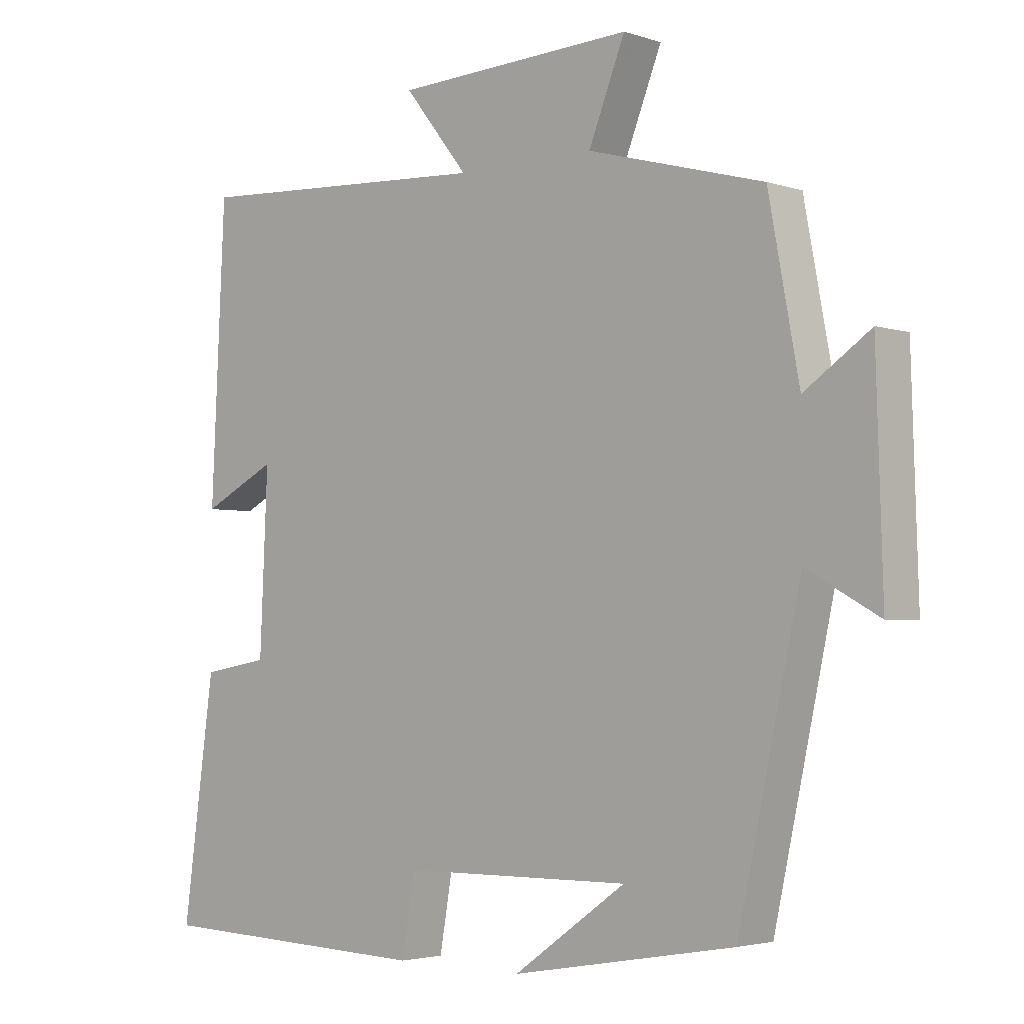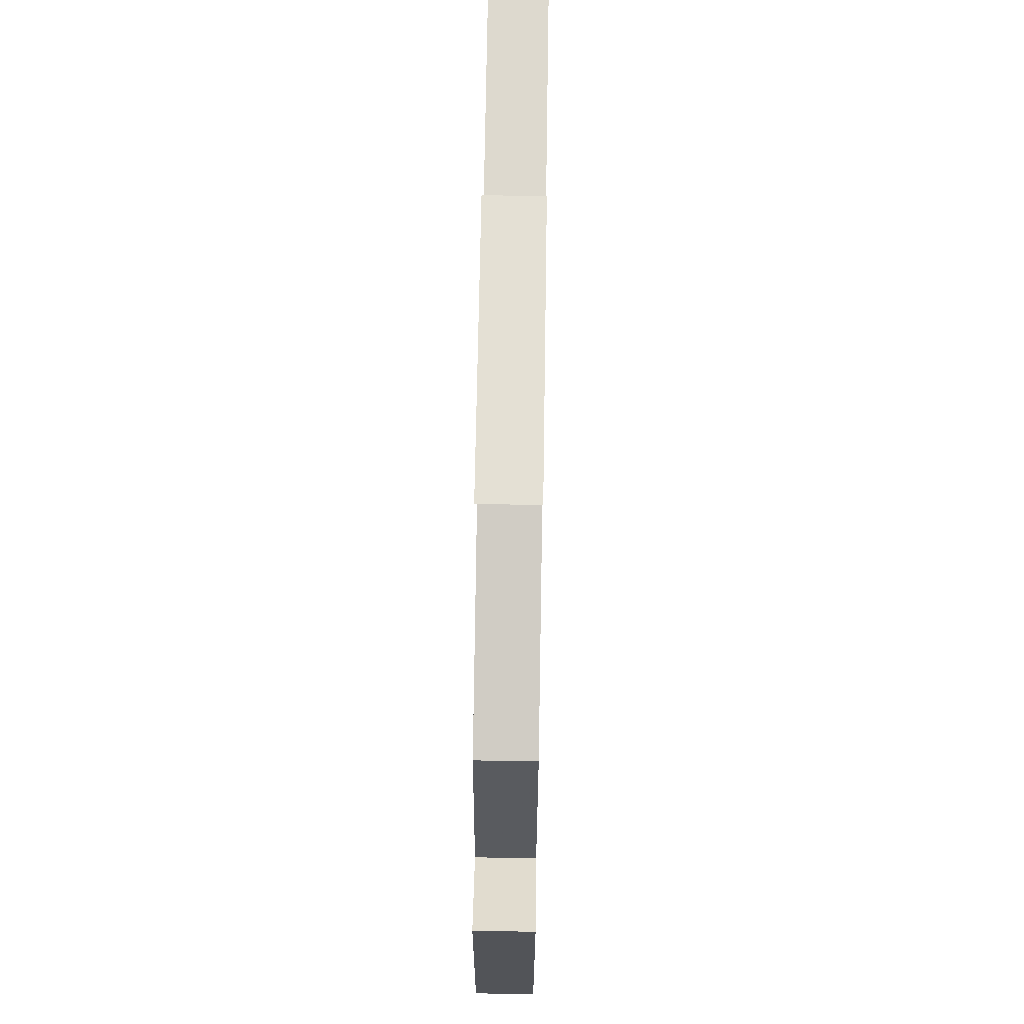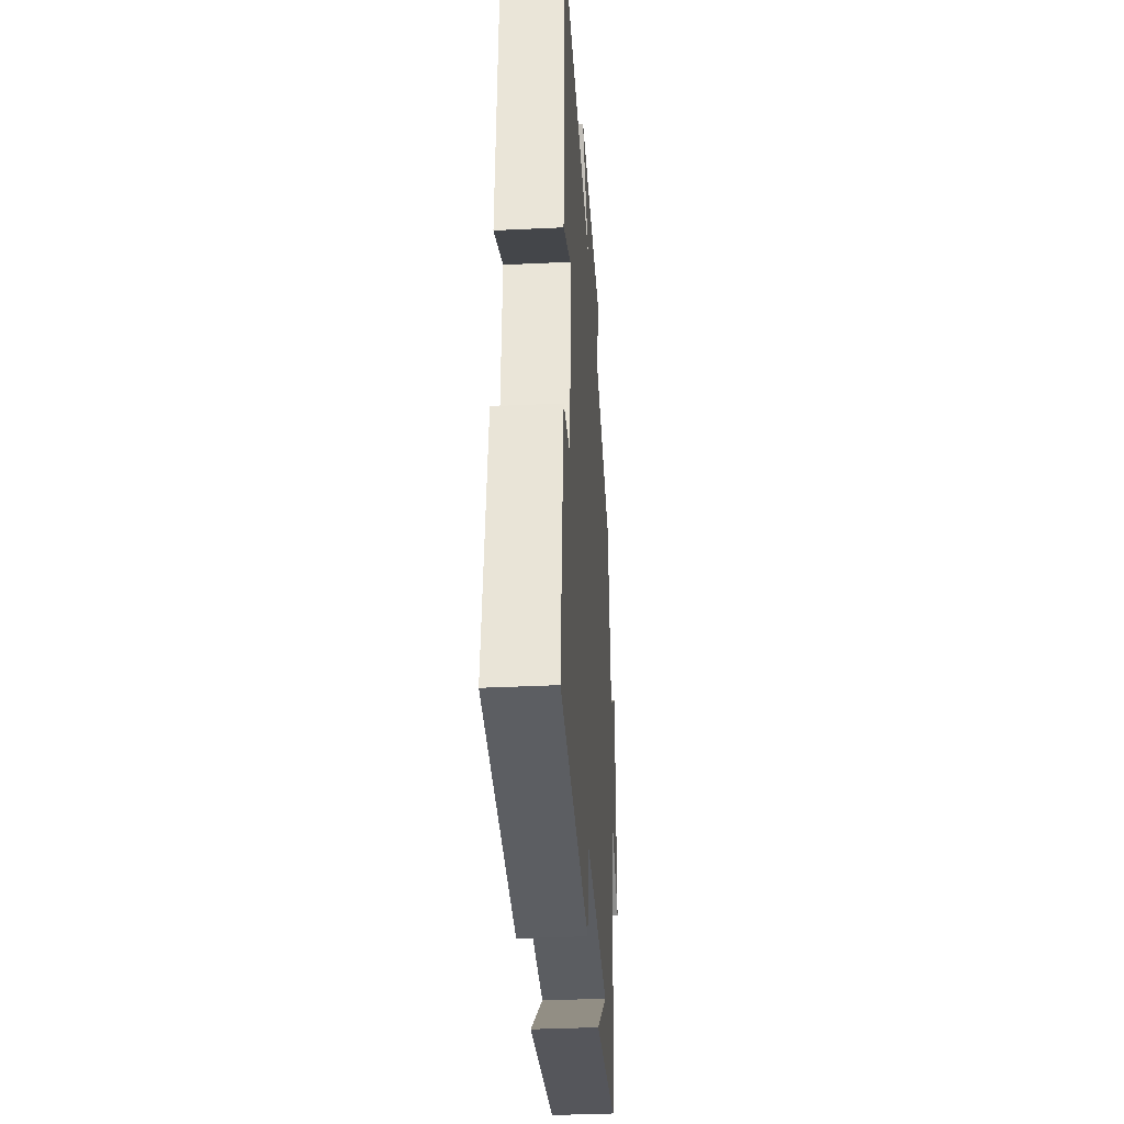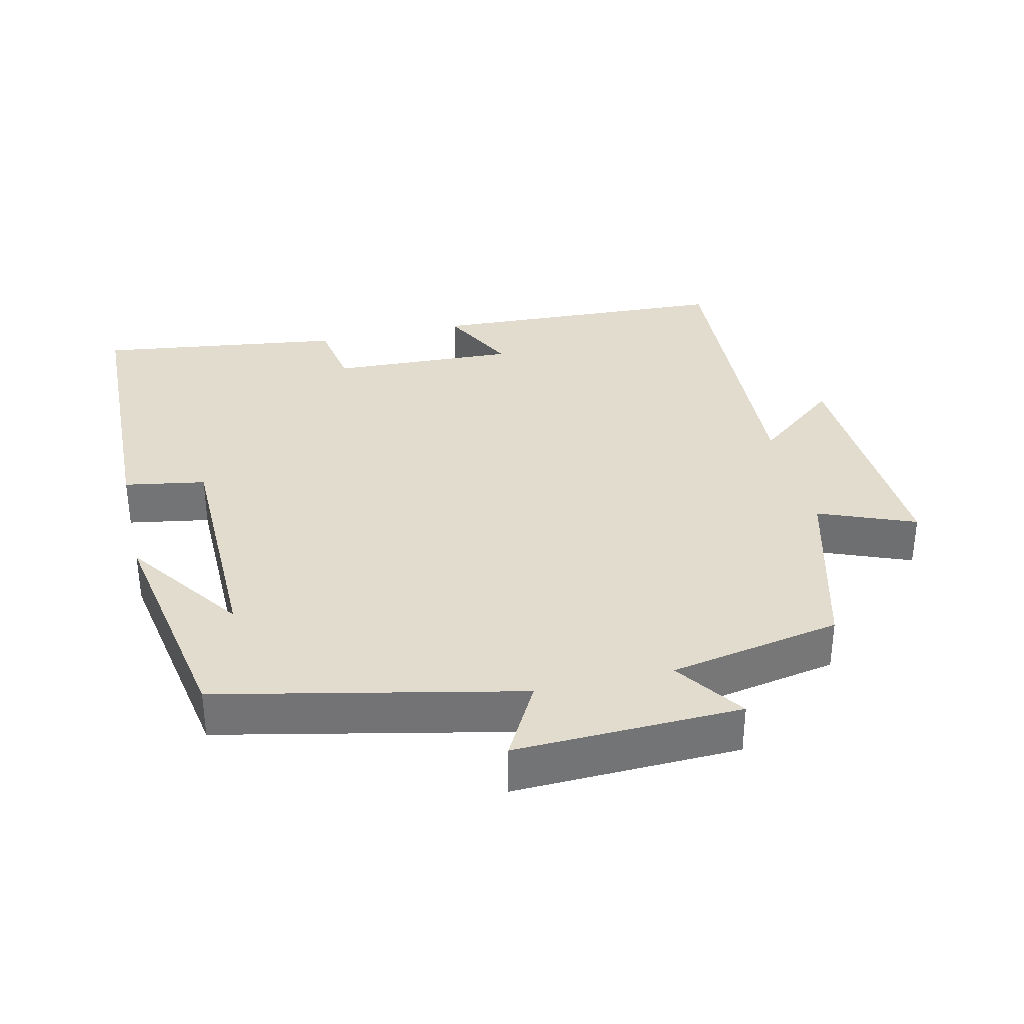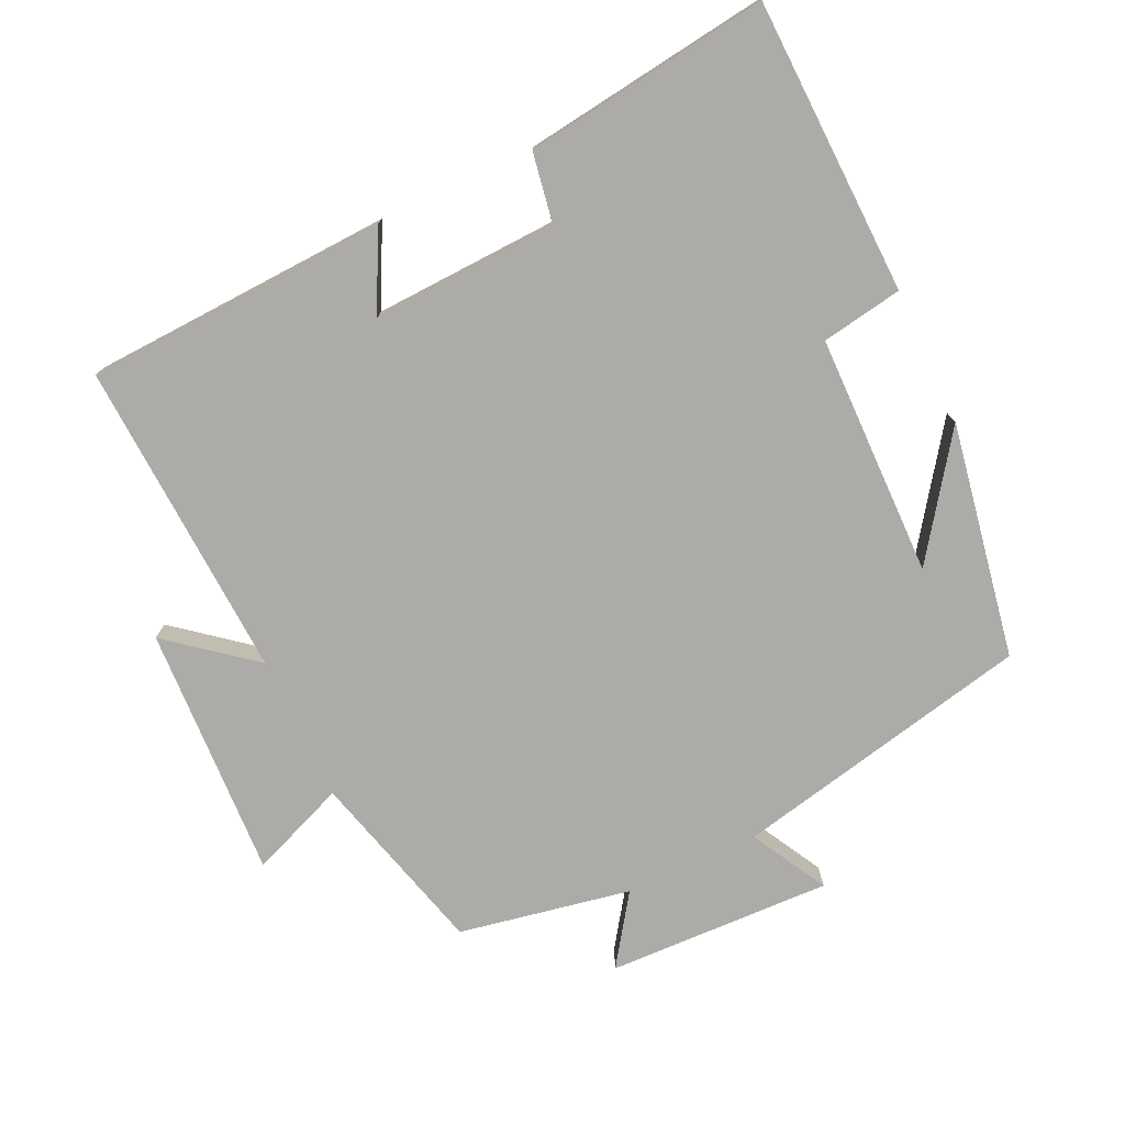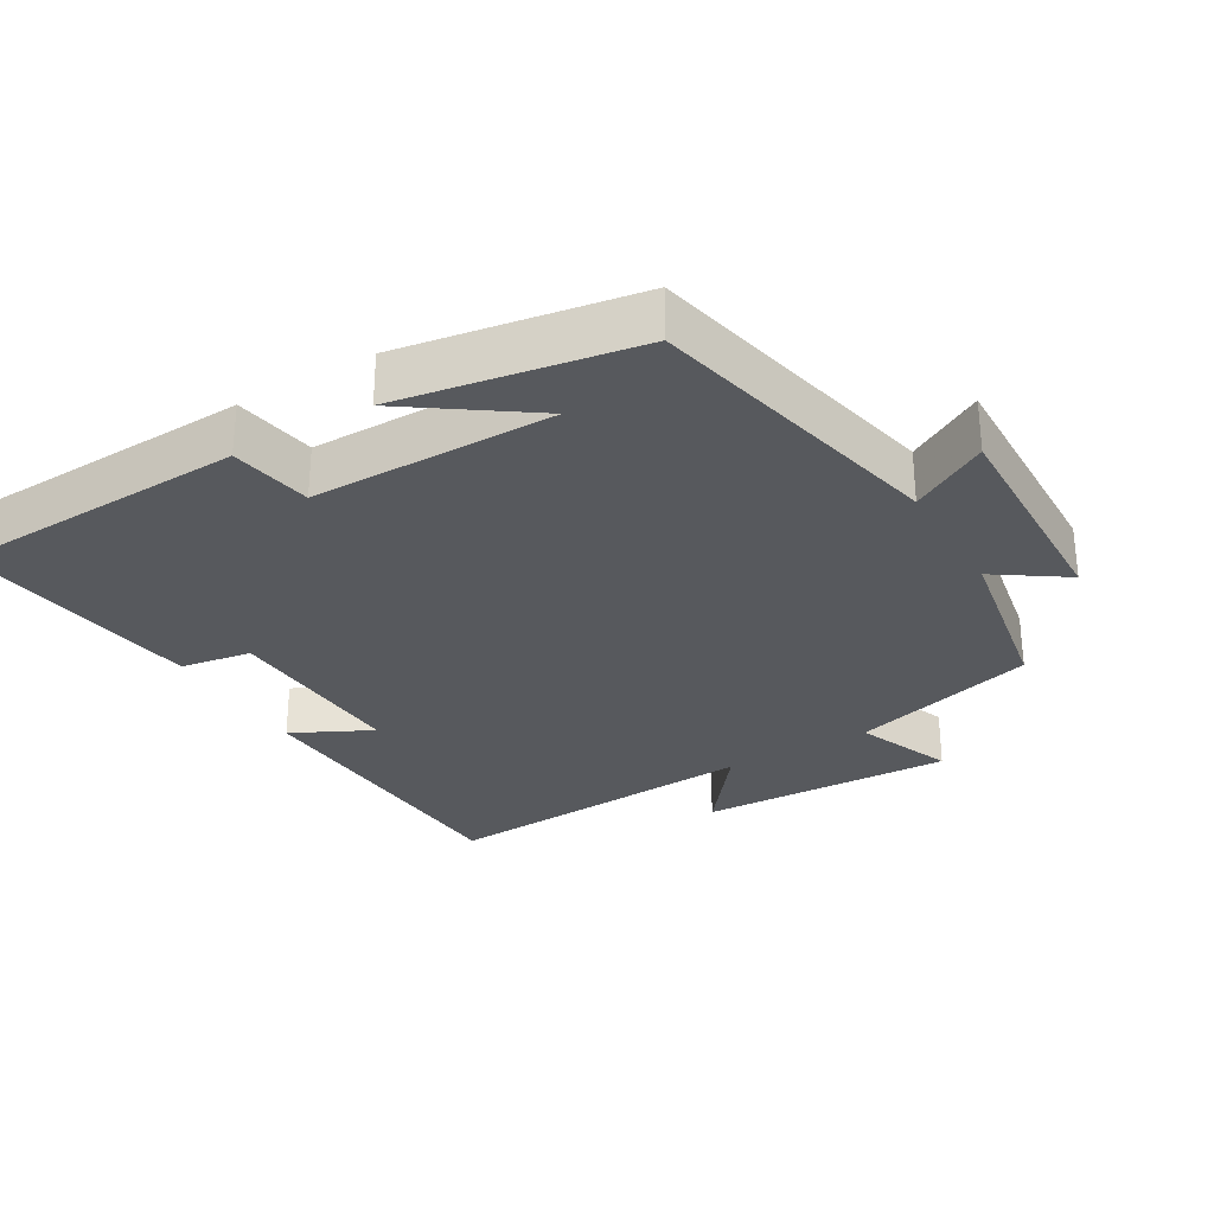
<metadata>
{"format":"obj","ext":"obj","renderer":"f3d","projection":"perspective","resolution":1024,"background":"white","views":[{"elev":-3.2,"azim":-137.8,"up":"+Z"},{"elev":68.7,"azim":-89.1,"up":"+Z"},{"elev":-36.2,"azim":93.6,"up":"+Z"},{"elev":34.1,"azim":-103.2,"up":"+Y"},{"elev":-76.3,"azim":115.0,"up":"+Y"},{"elev":-29.7,"azim":-149.2,"up":"+Y"}]}
</metadata>
<code>
v 0.479 0.07 0.525
v 0.5 0.07 0.091
v 0.387 0.07 0.148
v 0.399 0.07 -0.118
v 0.5 0.07 -0.135
v 0.548 0.07 -0.486
v 0.126 0.07 -0.5
v 0.106 0.07 -0.384
v -0.24 0.07 -0.38
v -0.07 0.07 -0.5
v -0.406 0.07 -0.441
v -0.5 0.07 -0.012
v -0.609 0.07 -0.072
v -0.599 0.07 0.25
v -0.5 0.07 0.182
v -0.454 0.07 0.428
v -0.189 0.07 0.5
v -0.244 0.07 0.637
v 0.118 0.07 0.621
v 0.021 0.07 0.5
v 0.479 0 0.525
v 0.5 0 0.091
v 0.387 0 0.148
v 0.399 0 -0.118
v 0.5 0 -0.135
v 0.548 0 -0.486
v 0.126 0 -0.5
v 0.106 0 -0.384
v -0.24 0 -0.38
v -0.07 0 -0.5
v -0.406 0 -0.441
v -0.5 0 -0.012
v -0.609 0 -0.072
v -0.599 0 0.25
v -0.5 0 0.182
v -0.454 0 0.428
v -0.189 0 0.5
v -0.244 0 0.637
v 0.118 0 0.621
v 0.021 0 0.5
f 17 18 19 20
f 15 16 17 20
f 15 20 1
f 12 13 14 15
f 9 10 11
f 12 15 1
f 11 12 1
f 9 11 1
f 6 7 8
f 5 6 8
f 4 5 8
f 3 4 8 9
f 1 2 3
f 1 3 9
f 40 39 38 37
f 40 37 36 35
f 21 40 35
f 35 34 33 32
f 31 30 29
f 21 35 32
f 21 32 31
f 21 31 29
f 28 27 26
f 28 26 25
f 28 25 24
f 29 28 24 23
f 23 22 21
f 29 23 21
f 1 21 22 2
f 2 22 23 3
f 3 23 24 4
f 4 24 25 5
f 5 25 26 6
f 6 26 27 7
f 7 27 28 8
f 8 28 29 9
f 9 29 30 10
f 10 30 31 11
f 11 31 32 12
f 12 32 33 13
f 13 33 34 14
f 14 34 35 15
f 15 35 36 16
f 16 36 37 17
f 17 37 38 18
f 18 38 39 19
f 19 39 40 20
f 20 40 21 1

</code>
